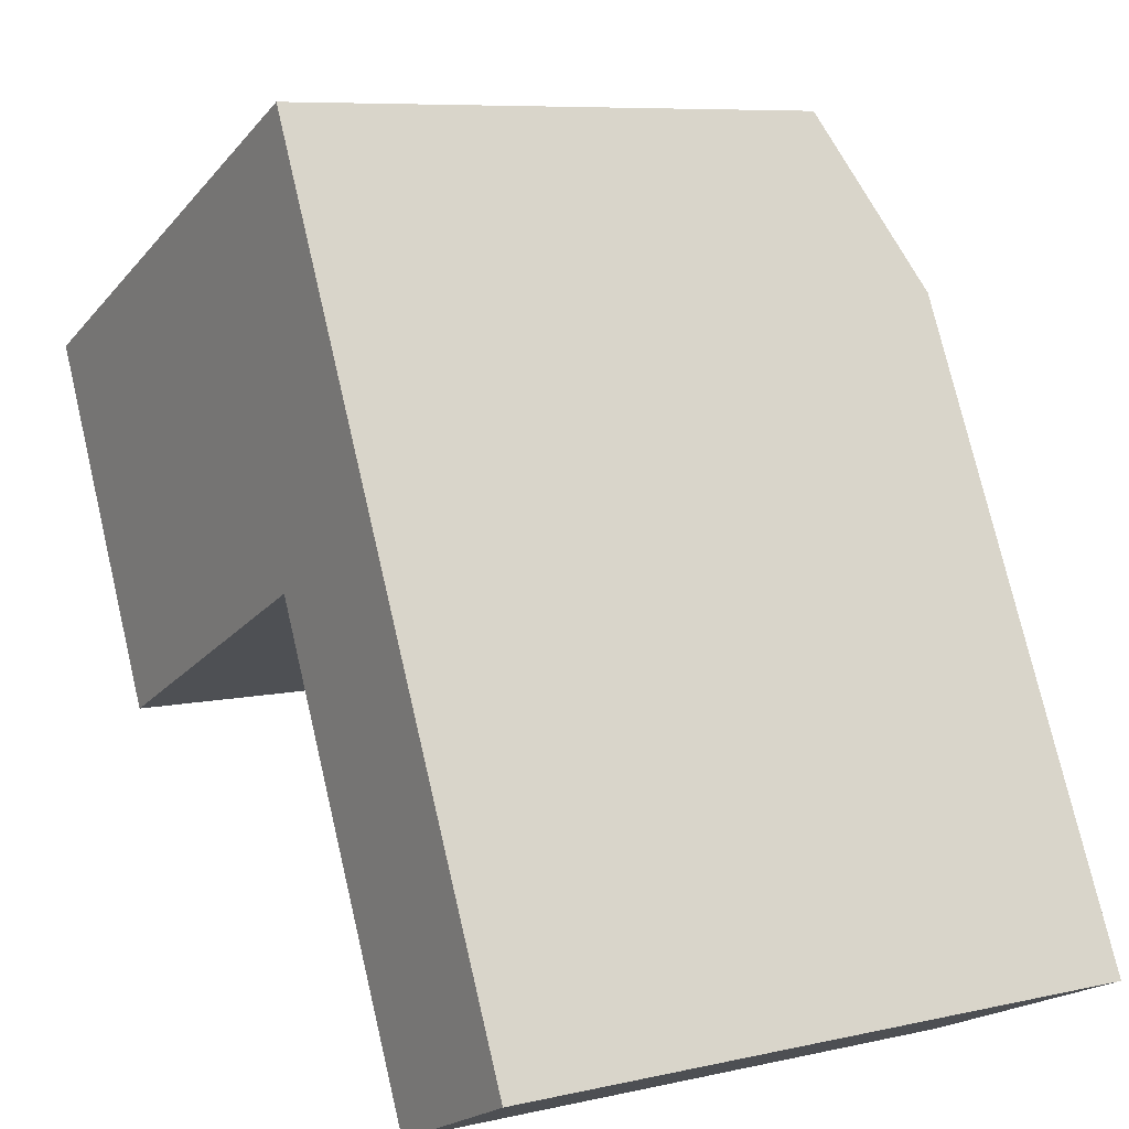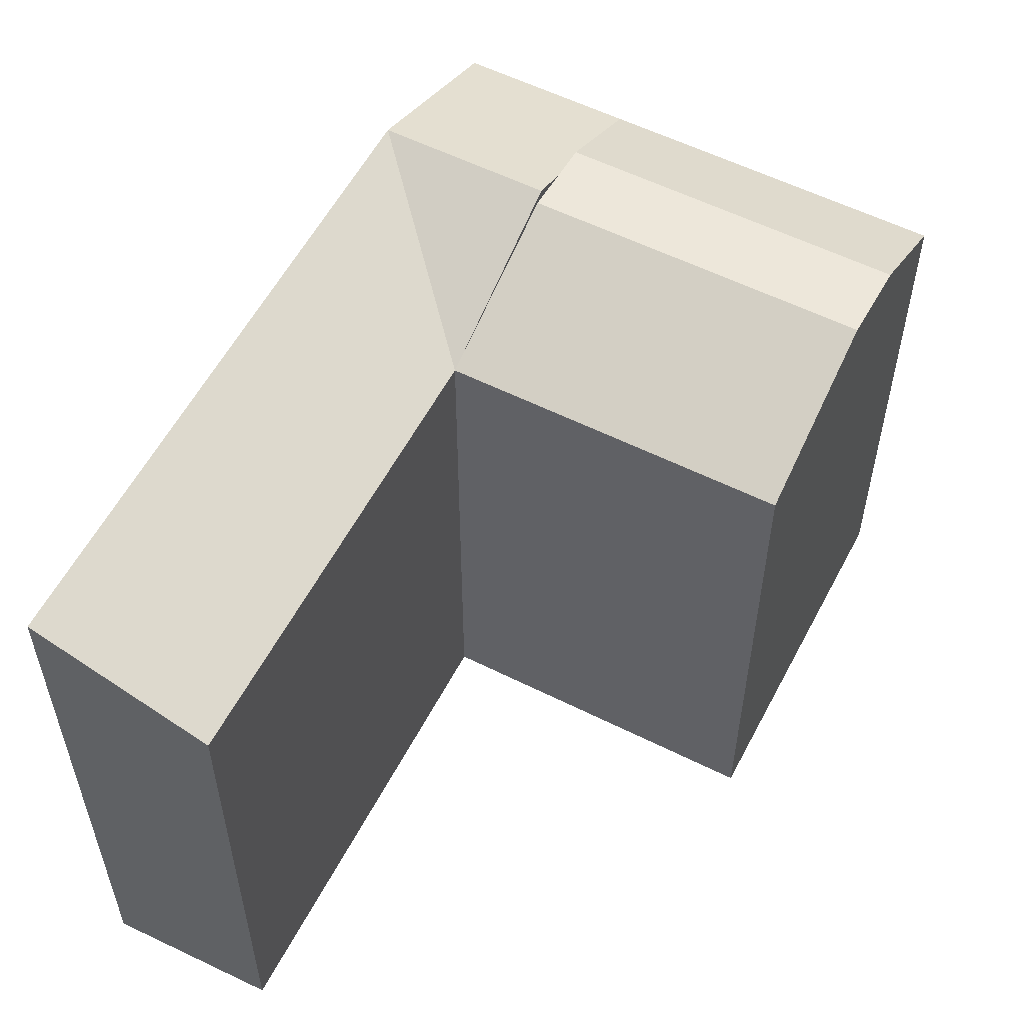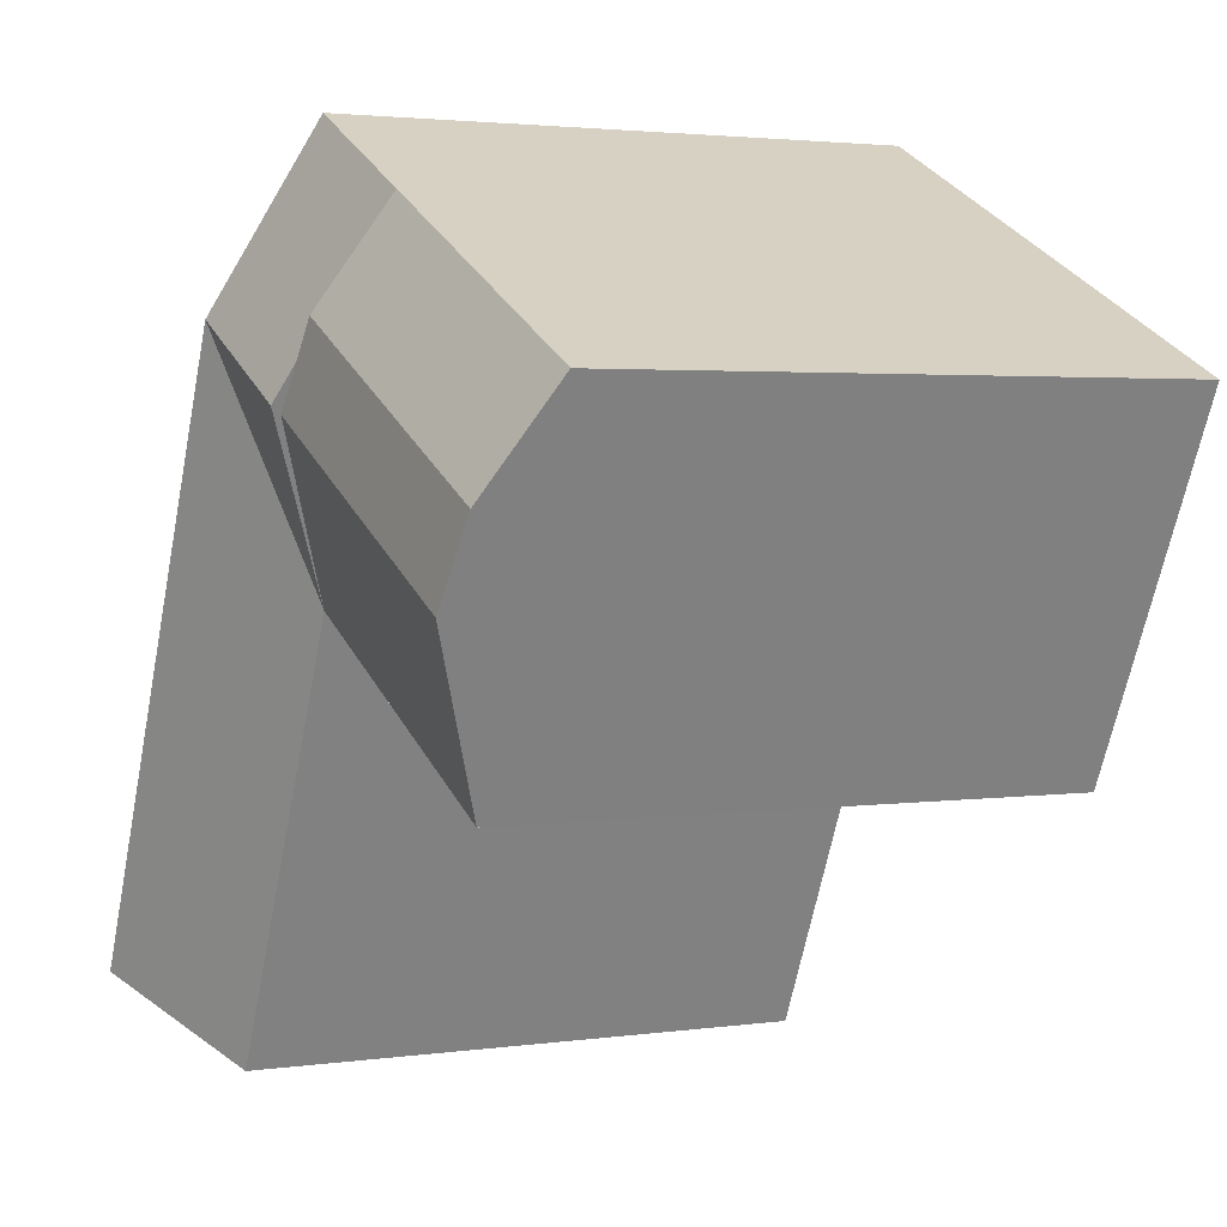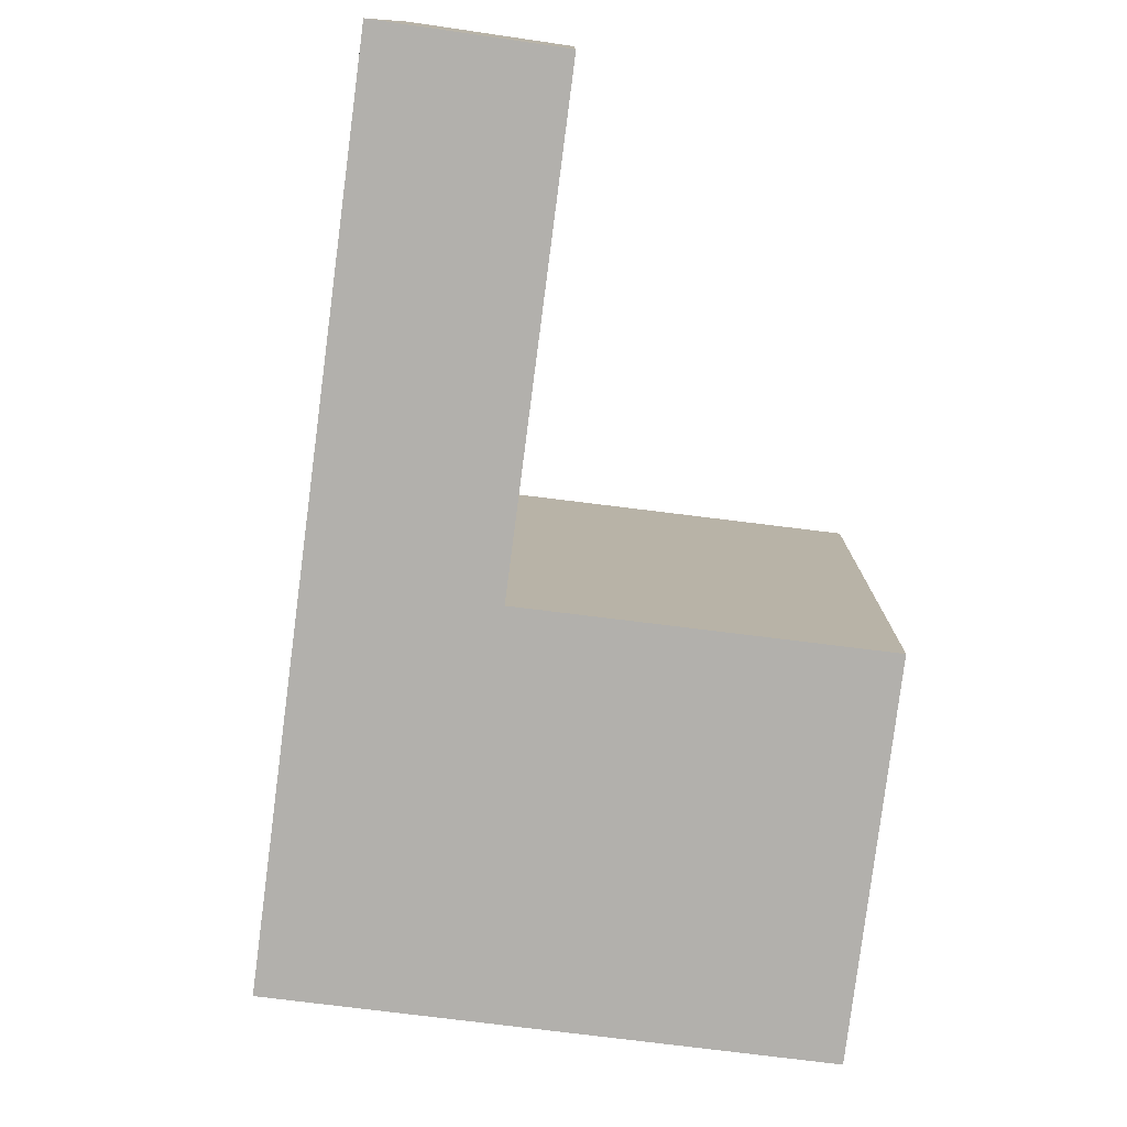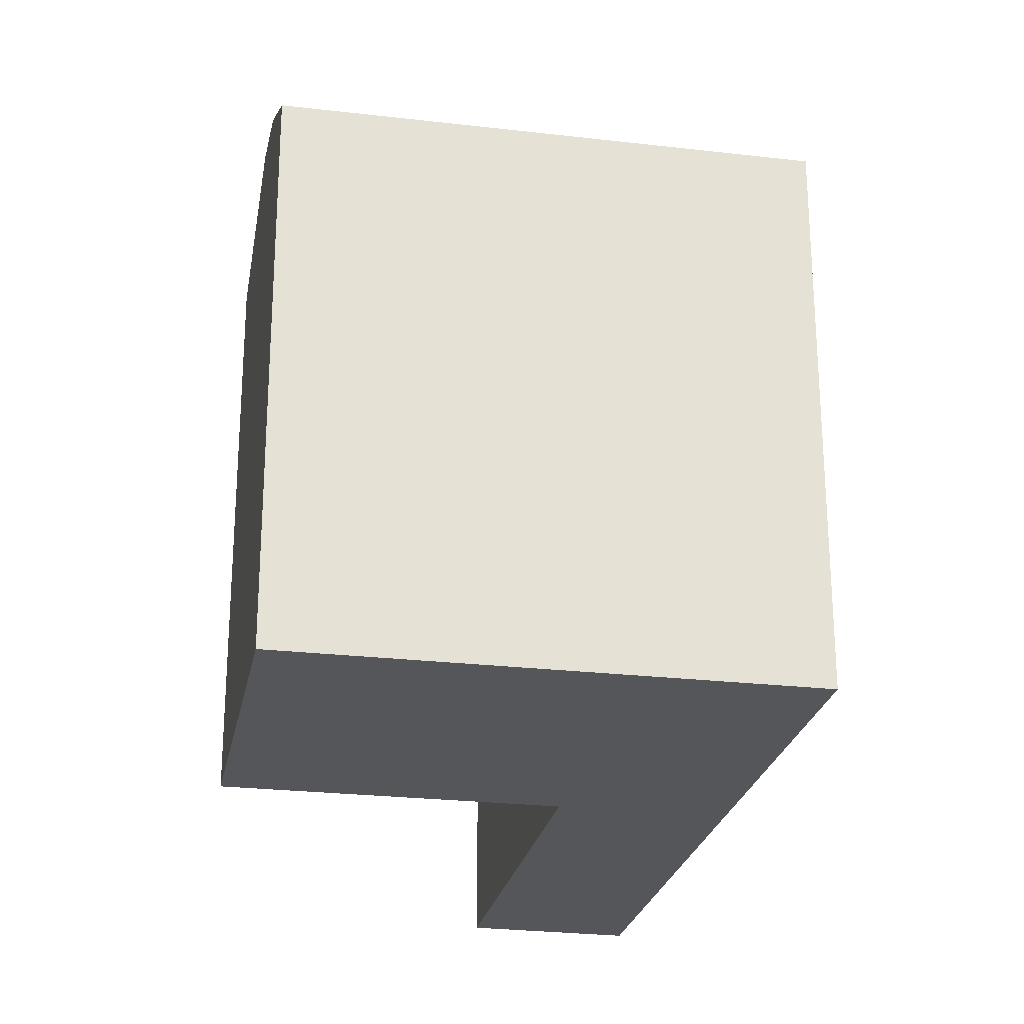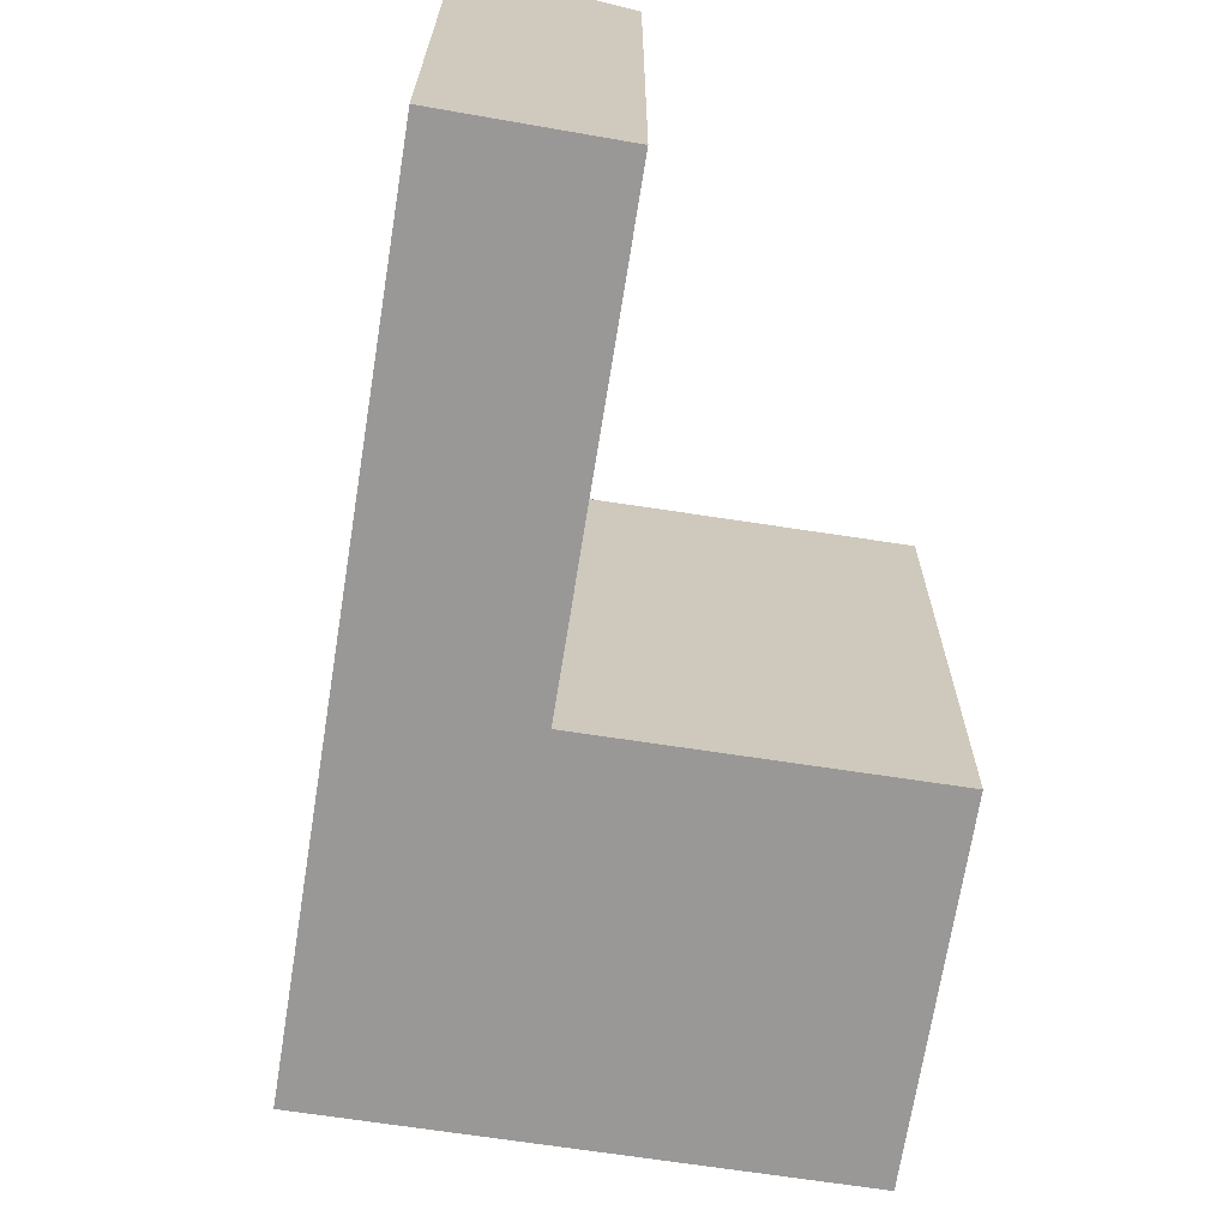
<metadata>
{"format":"obj","ext":"obj","renderer":"f3d","projection":"perspective","resolution":1024,"background":"white","views":[{"elev":7.8,"azim":57.7,"up":"+Z"},{"elev":56.5,"azim":-178.1,"up":"+Y"},{"elev":2.6,"azim":-116.7,"up":"+Z"},{"elev":-78.8,"azim":147.3,"up":"+Y"},{"elev":-25.1,"azim":-36.4,"up":"+Y"},{"elev":-68.6,"azim":145.6,"up":"+Y"}]}
</metadata>
<code>
v  16.37 3.983e-16 -6.505
v  28.83 1.143e-15 -18.66
v  21.84 2.372e-16 -3.873
v  23.31 1.297e-15 -21.18
v  10.83 -3.191e-16 5.211
v  16.3 -4.802e-16 7.843
v  0 0 0
v  5.596 7.157e-16 -11.69
v  23.31 19.44 -21.18
v  21.84 22.08 -3.874
v  28.83 22.08 -18.66
v  16.37 19.44 -6.505
v  10.83 19.44 5.211
v  19.07 22.08 1.984
v  13.6 22.08 -0.6474
v  16.3 19.44 7.842
v  0.0004149 19.44 -0.0006164
v  12.44 21.36 1.806
v  1.627 21.36 -3.397
v  13.72 21.73 -0.8974
v  2.918 21.73 -6.094
v  5.596 19.44 -11.69
v  13.91 21.78 -1.294
v  13.03 21.53 0.5576
g defaultobject
f 1 2 3
f 2 1 4
f 5 3 6
f 3 5 1
f 7 1 5
f 1 7 8
f 9 10 11
f 10 9 12
f 13 14 15
f 14 13 16
f 14 12 15
f 14 10 12
f 17 18 19
f 18 17 13
f 19 20 21
f 20 19 18
f 21 12 22
f 12 21 20
f 2 10 3
f 10 2 11
f 12 4 1
f 4 12 9
f 9 2 4
f 2 9 11
f 10 6 3
f 6 10 16
f 16 10 14
f 6 13 5
f 13 6 16
f 23 20 12
f 15 24 23
f 13 24 18
f 5 17 7
f 17 5 13
f 17 8 7
f 8 17 22
f 22 17 19
f 22 19 21
f 22 1 8
f 1 22 12

</code>
